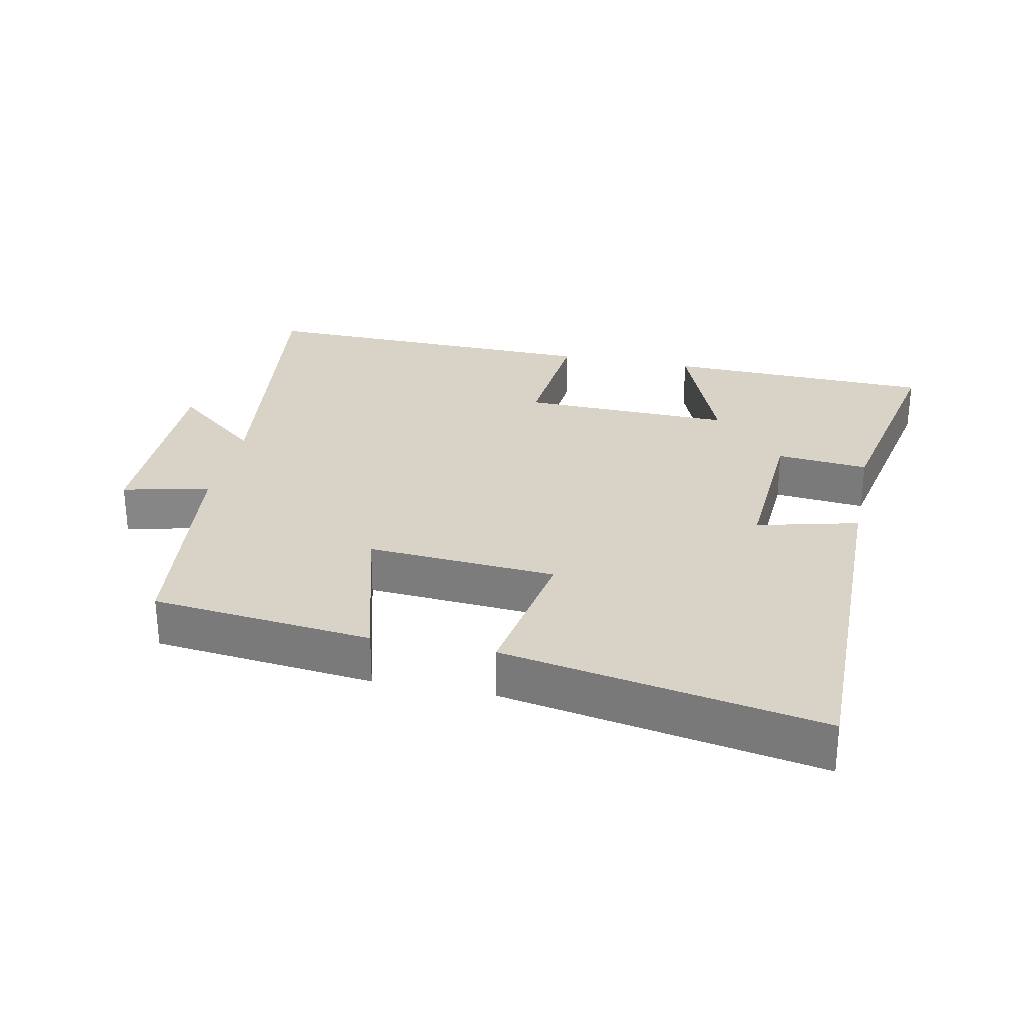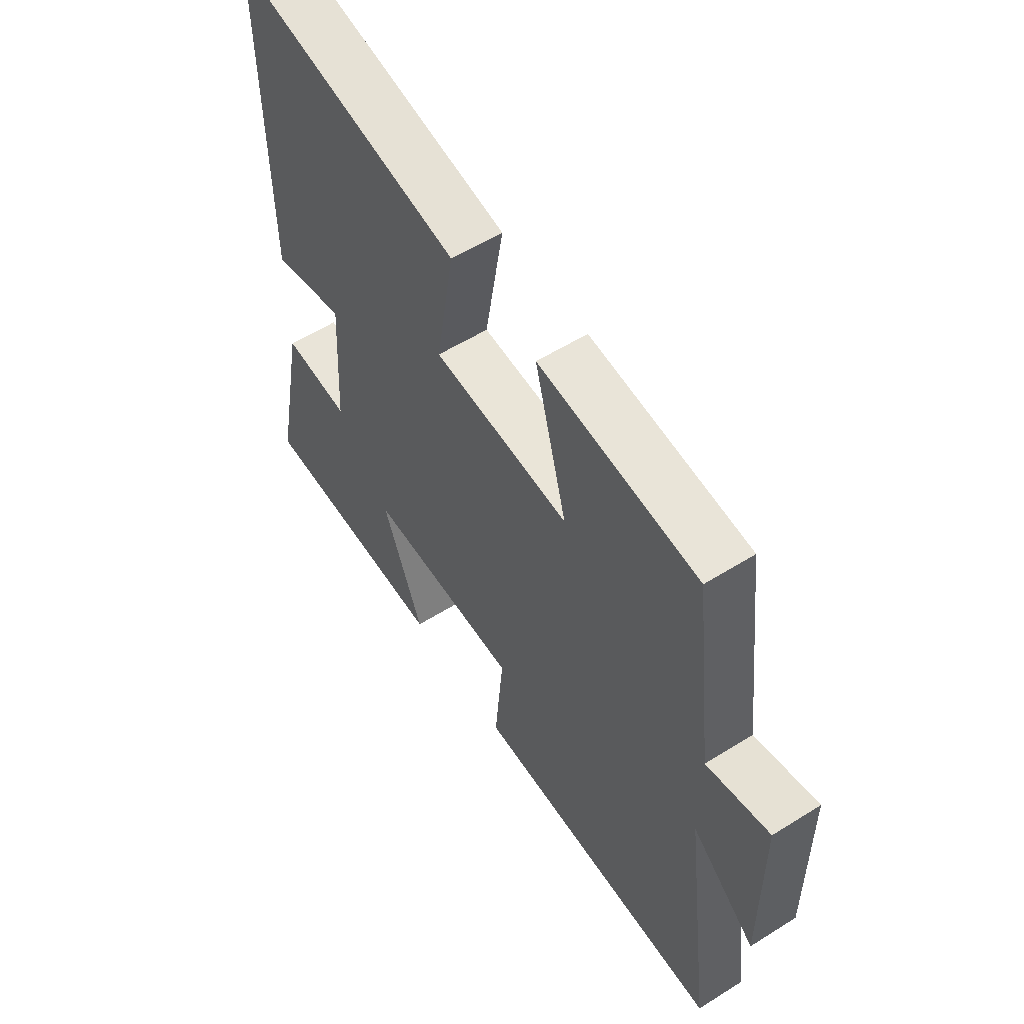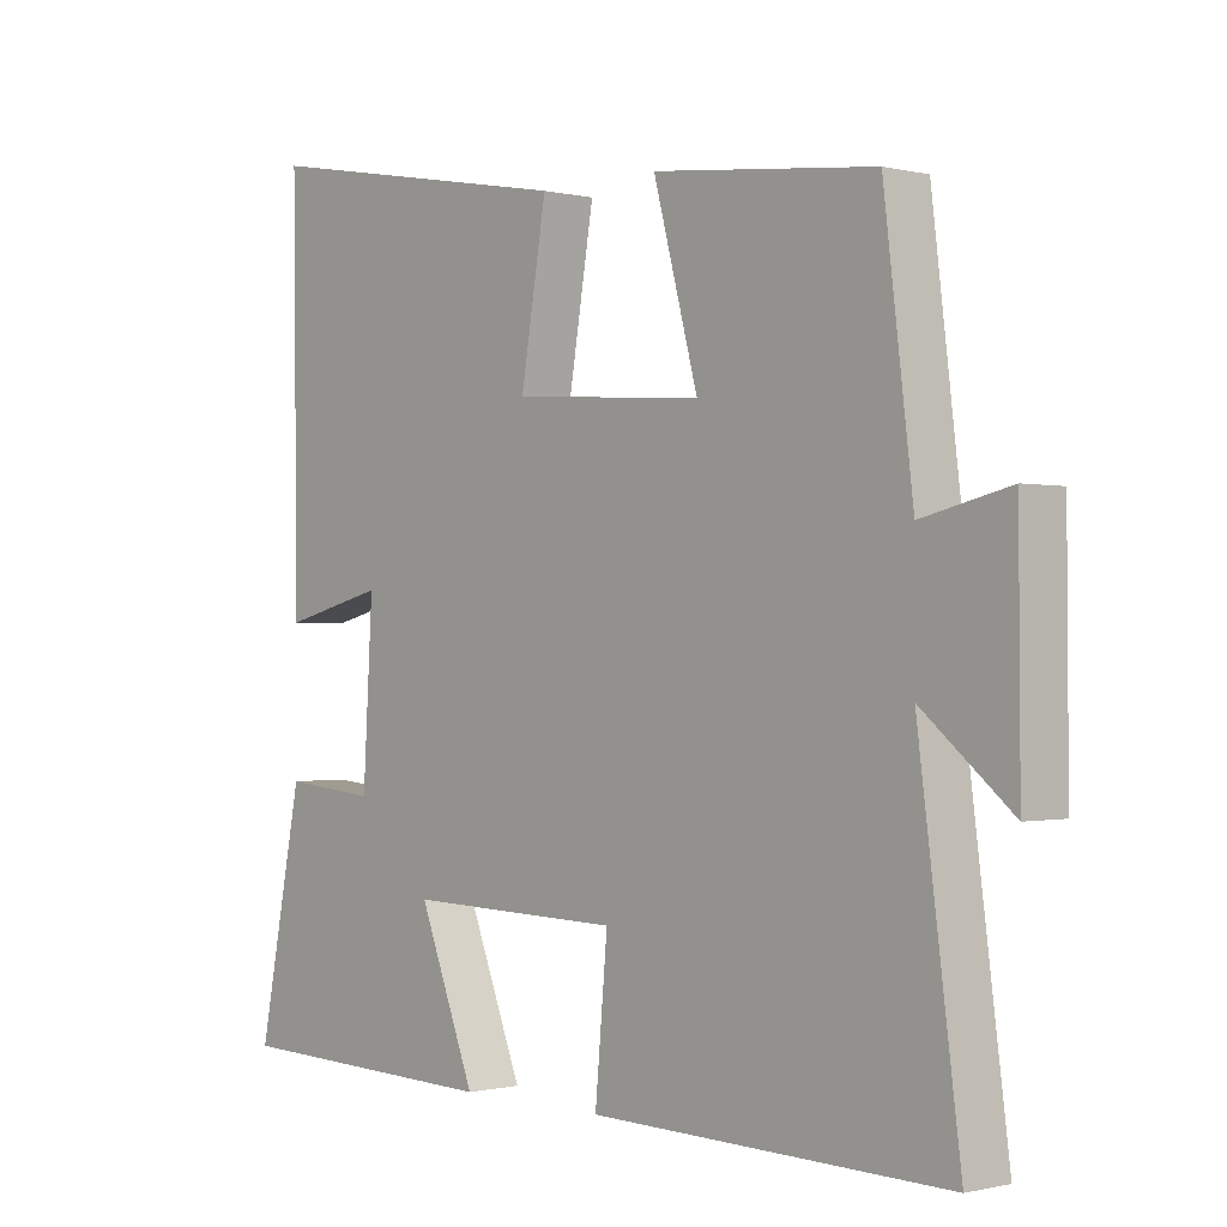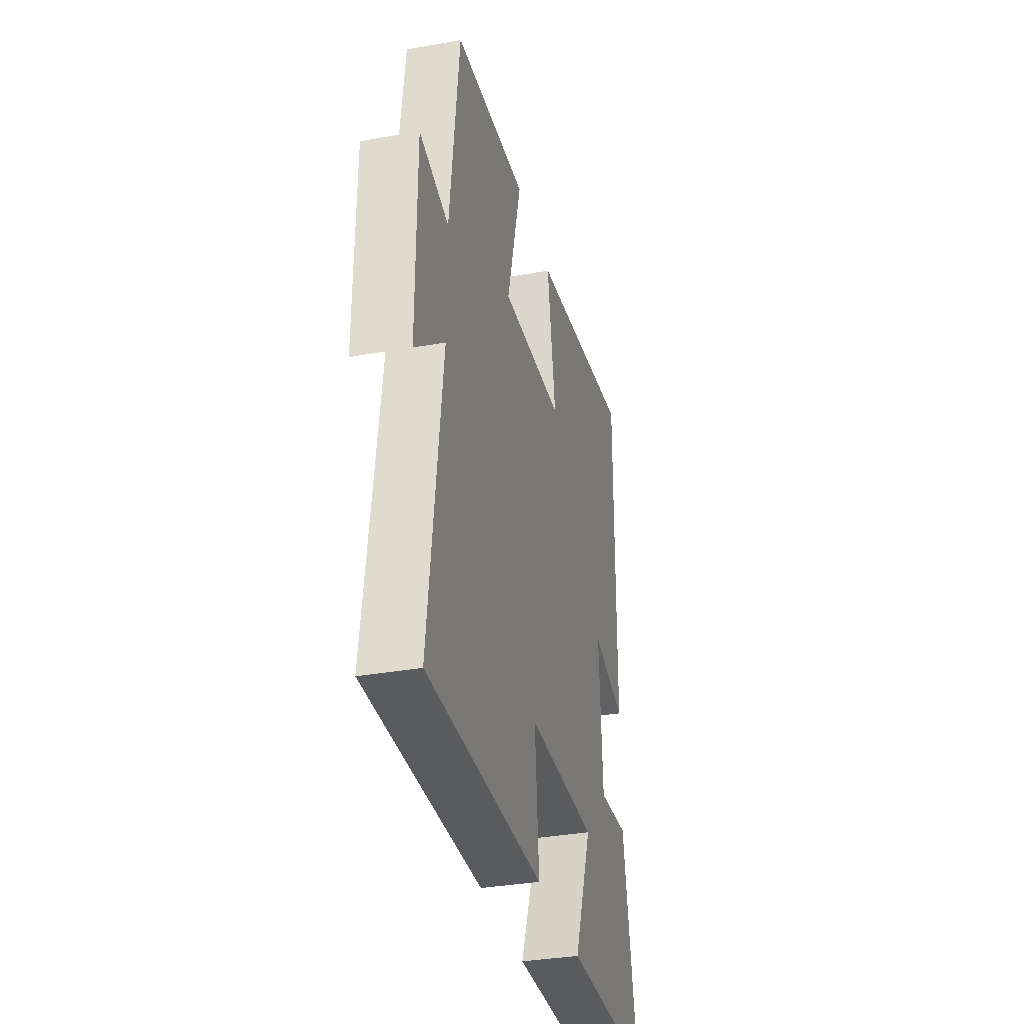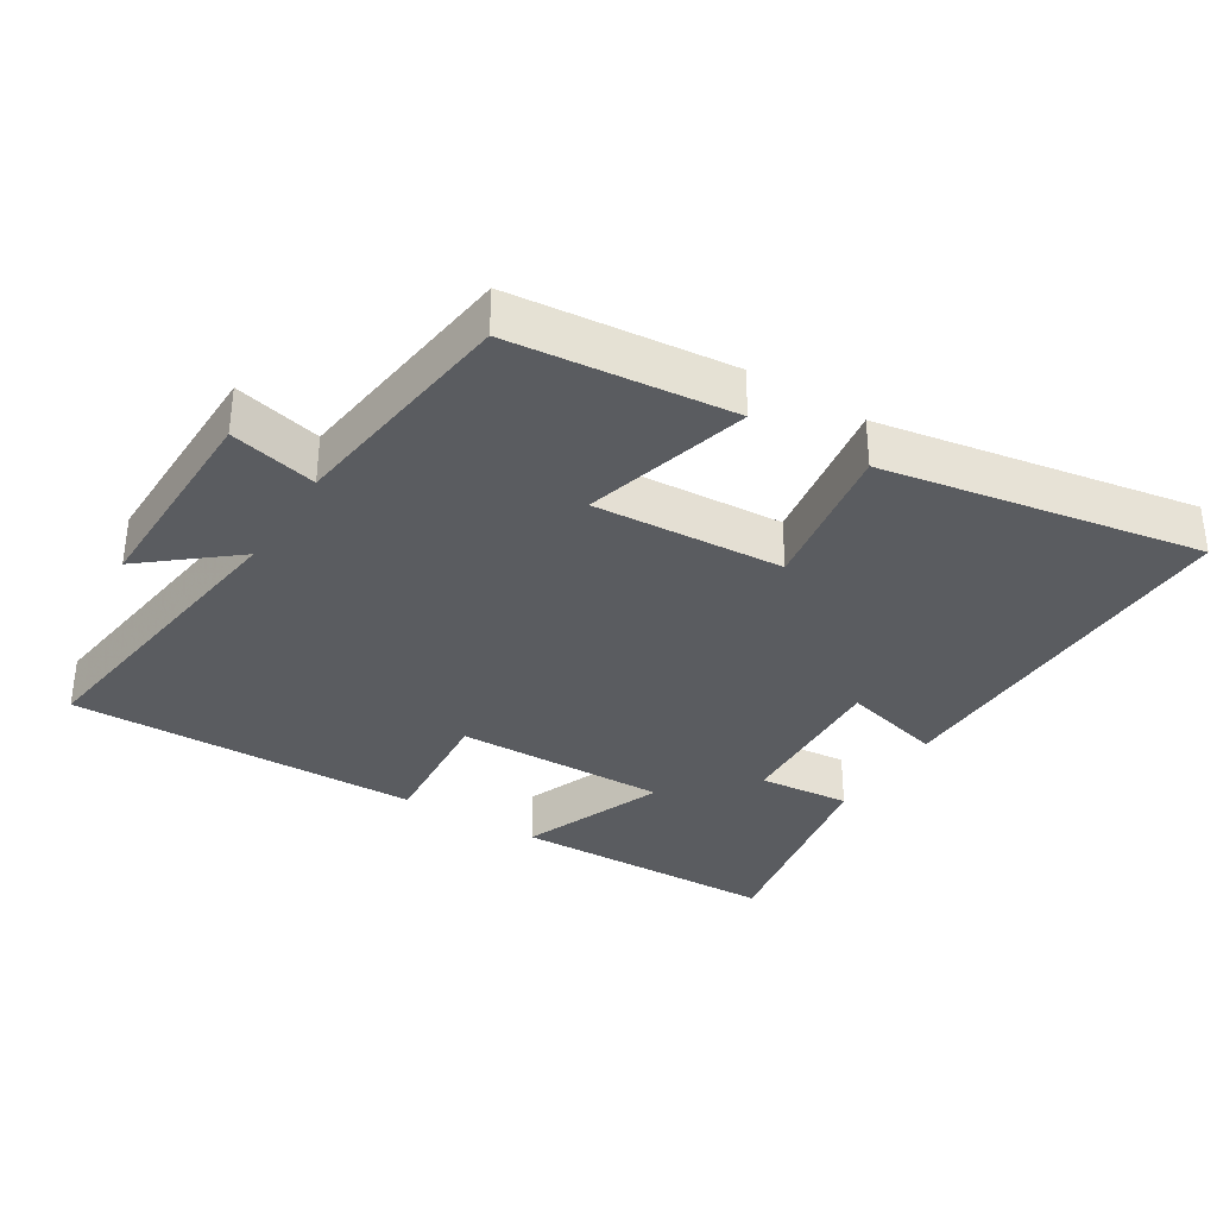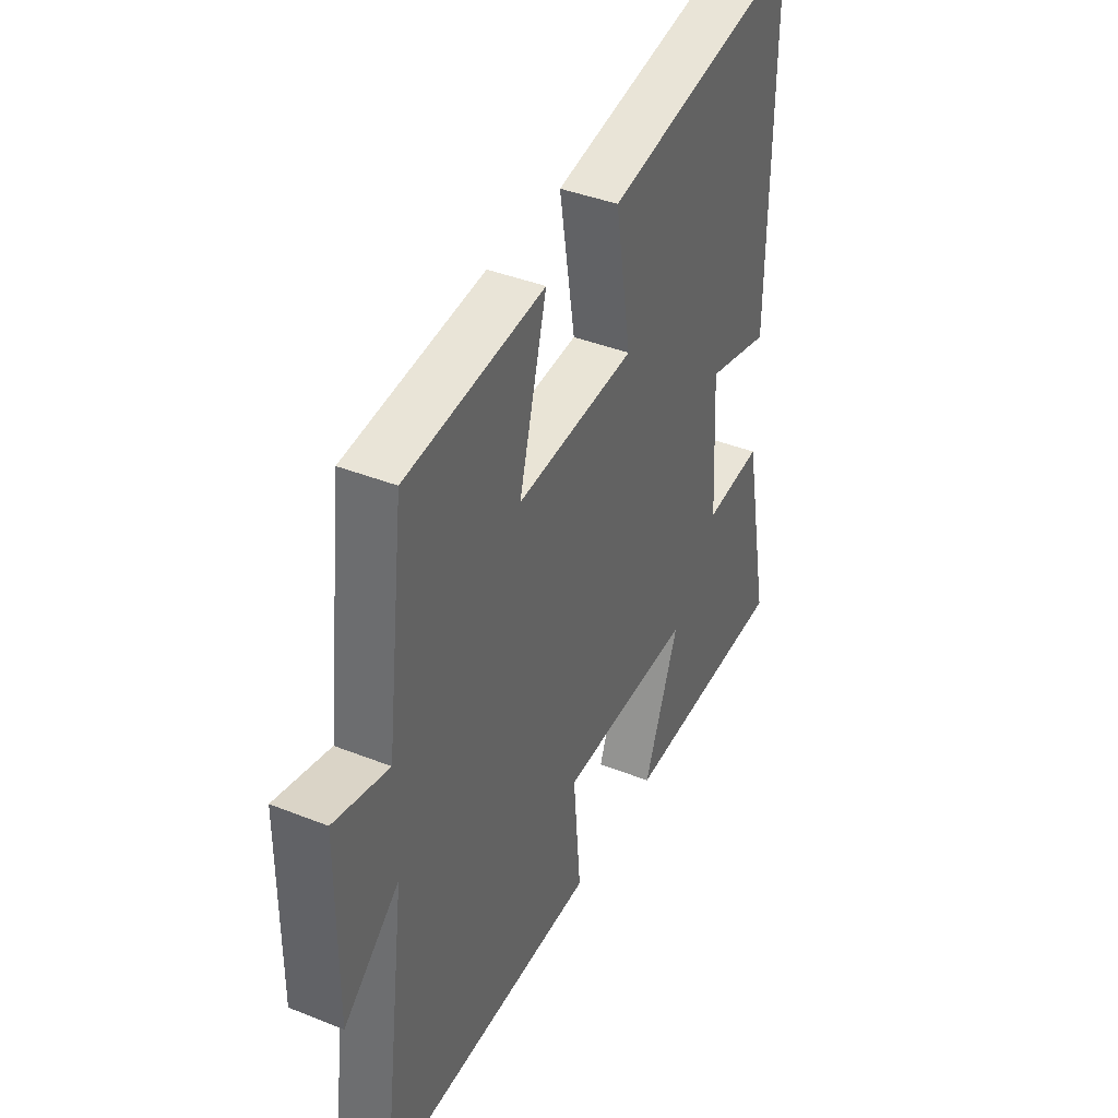
<metadata>
{"format":"obj","ext":"obj","renderer":"f3d","projection":"perspective","resolution":1024,"background":"white","views":[{"elev":28.0,"azim":11.7,"up":"+Y"},{"elev":56.6,"azim":-123.2,"up":"+Z"},{"elev":-0.7,"azim":-132.2,"up":"+Z"},{"elev":-34.7,"azim":-76.6,"up":"+Z"},{"elev":-34.1,"azim":-32.2,"up":"+Y"},{"elev":40.2,"azim":-63.9,"up":"+Z"}]}
</metadata>
<code>
v 0.564 0.07 -0.488
v 0.169 0.07 -0.5
v 0.251 0.07 -0.289
v -0.061 0.07 -0.297
v -0.043 0.07 -0.5
v -0.56 0.07 -0.512
v -0.5 0.07 -0.053
v -0.63 0.07 -0.161
v -0.628 0.07 0.151
v -0.5 0.07 0.121
v -0.458 0.07 0.465
v -0.135 0.07 0.5
v -0.2 0.07 0.257
v 0.078 0.07 0.277
v 0.041 0.07 0.5
v 0.506 0.07 0.585
v 0.5 0.07 0.03
v 0.351 0.07 0.067
v 0.365 0.07 -0.175
v 0.5 0.07 -0.162
v 0.564 0 -0.488
v 0.169 0 -0.5
v 0.251 0 -0.289
v -0.061 0 -0.297
v -0.043 0 -0.5
v -0.56 0 -0.512
v -0.5 0 -0.053
v -0.63 0 -0.161
v -0.628 0 0.151
v -0.5 0 0.121
v -0.458 0 0.465
v -0.135 0 0.5
v -0.2 0 0.257
v 0.078 0 0.277
v 0.041 0 0.5
v 0.506 0 0.585
v 0.5 0 0.03
v 0.351 0 0.067
v 0.365 0 -0.175
v 0.5 0 -0.162
f 19 20 1 2
f 15 16 17 18
f 14 15 18 19
f 13 14 19
f 10 11 12 13
f 10 13 19
f 7 8 9 10
f 7 10 19
f 4 5 6 7
f 3 4 7 19
f 2 3 19
f 22 21 40 39
f 38 37 36 35
f 39 38 35 34
f 39 34 33
f 33 32 31 30
f 39 33 30
f 30 29 28 27
f 39 30 27
f 27 26 25 24
f 39 27 24 23
f 39 23 22
f 1 21 22 2
f 2 22 23 3
f 3 23 24 4
f 4 24 25 5
f 5 25 26 6
f 6 26 27 7
f 7 27 28 8
f 8 28 29 9
f 9 29 30 10
f 10 30 31 11
f 11 31 32 12
f 12 32 33 13
f 13 33 34 14
f 14 34 35 15
f 15 35 36 16
f 16 36 37 17
f 17 37 38 18
f 18 38 39 19
f 19 39 40 20
f 20 40 21 1

</code>
